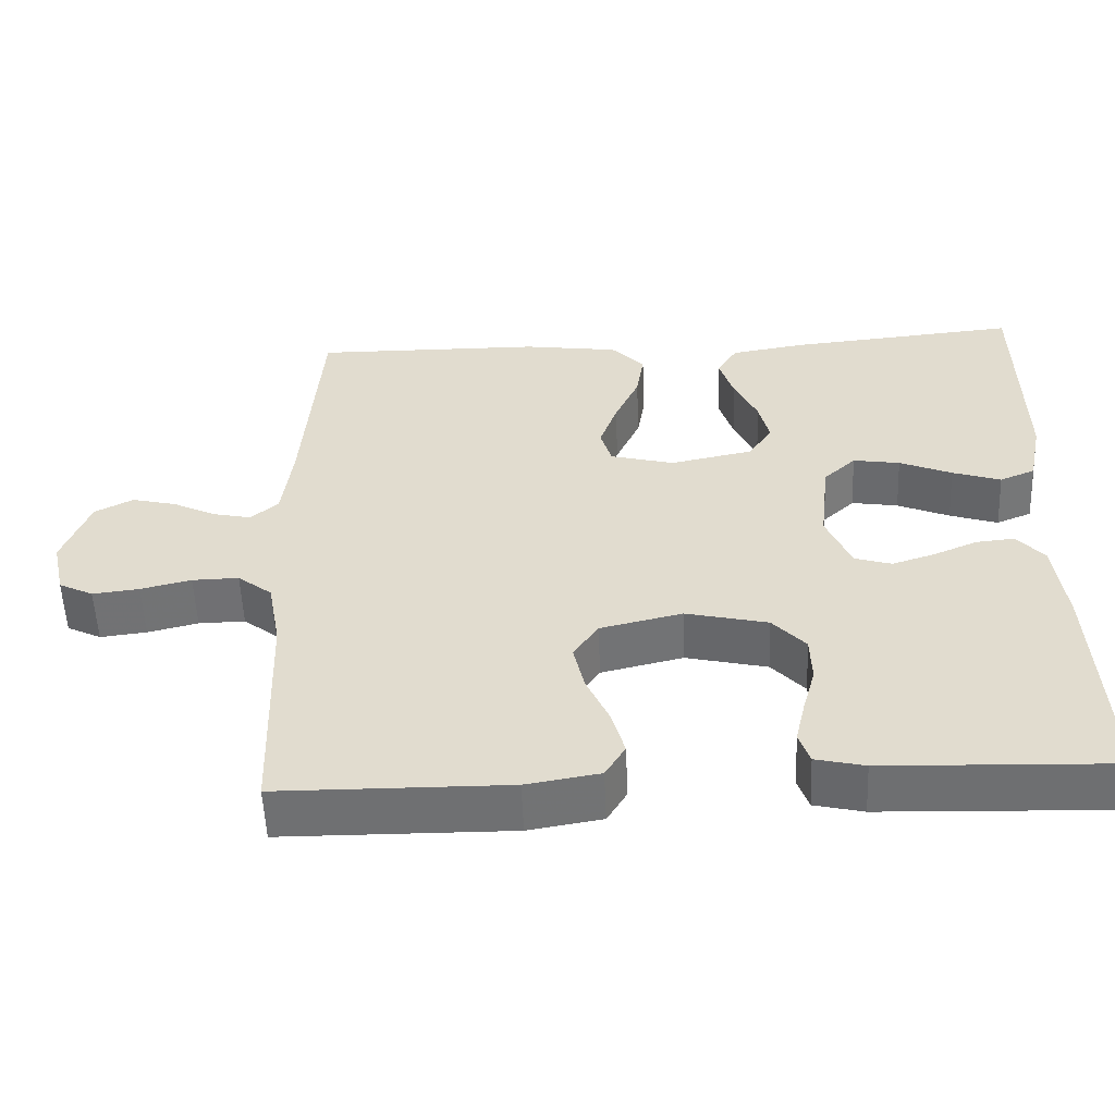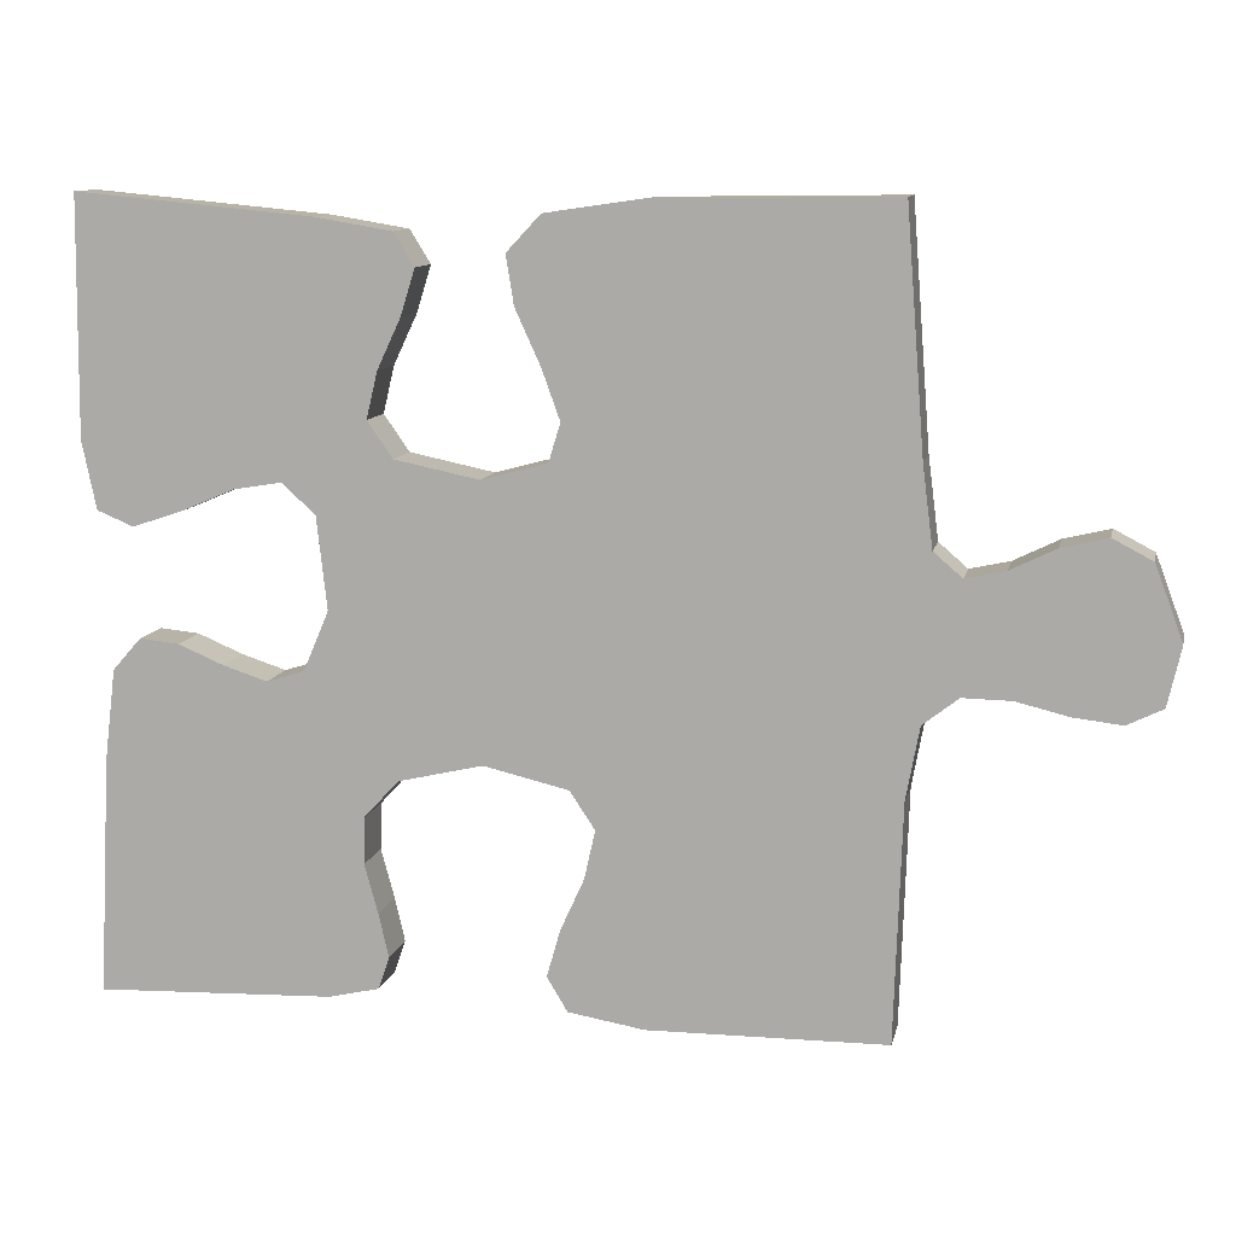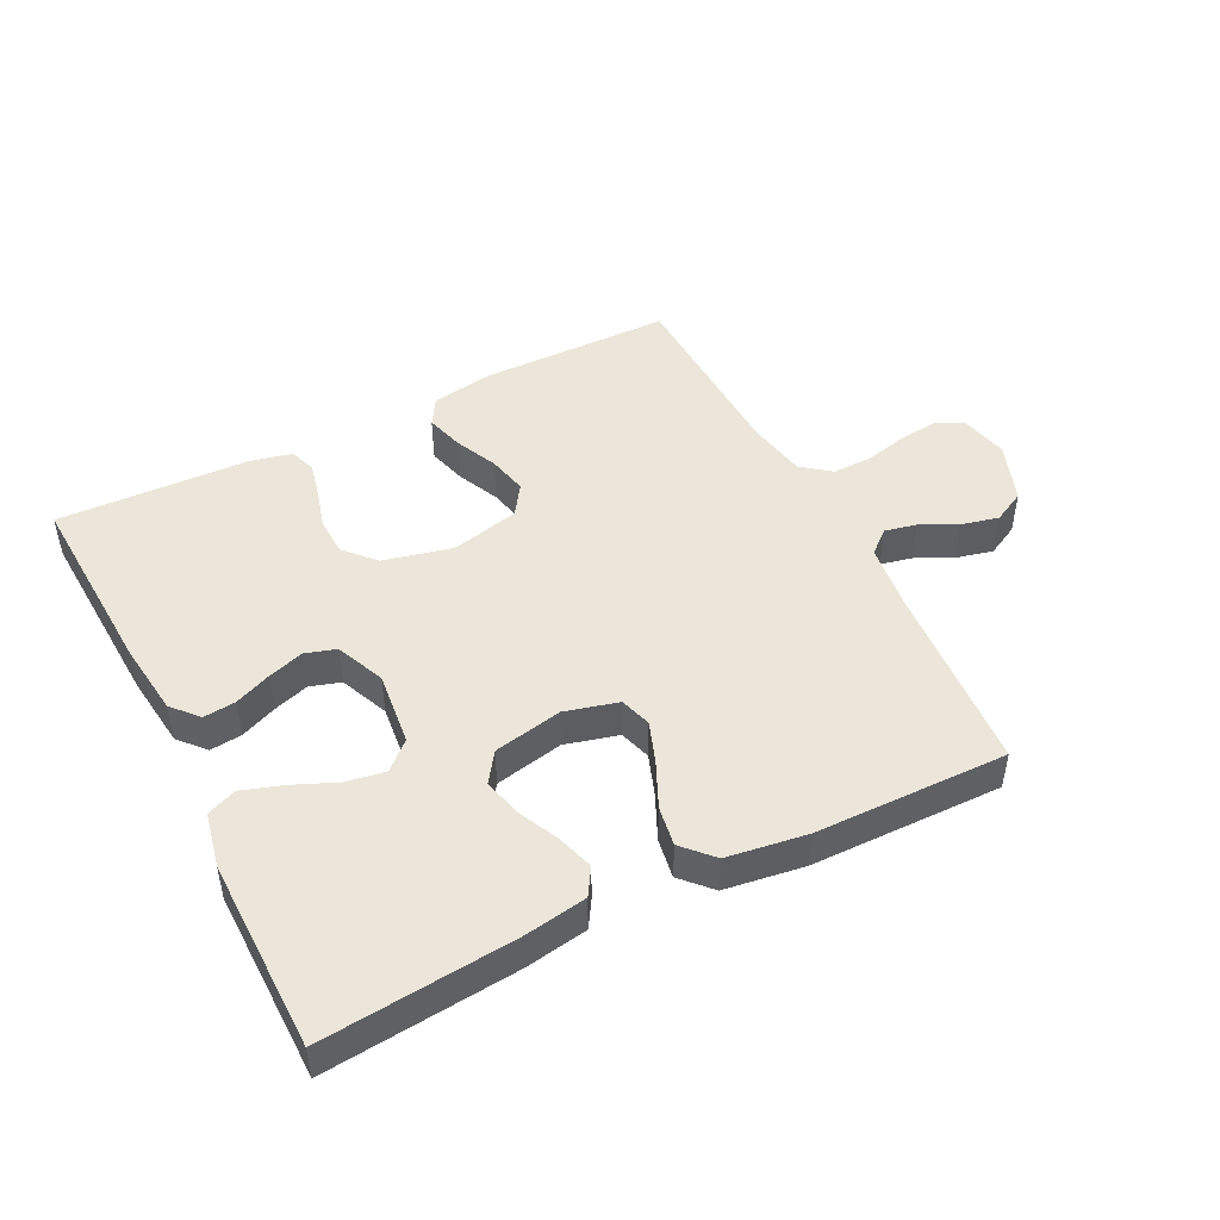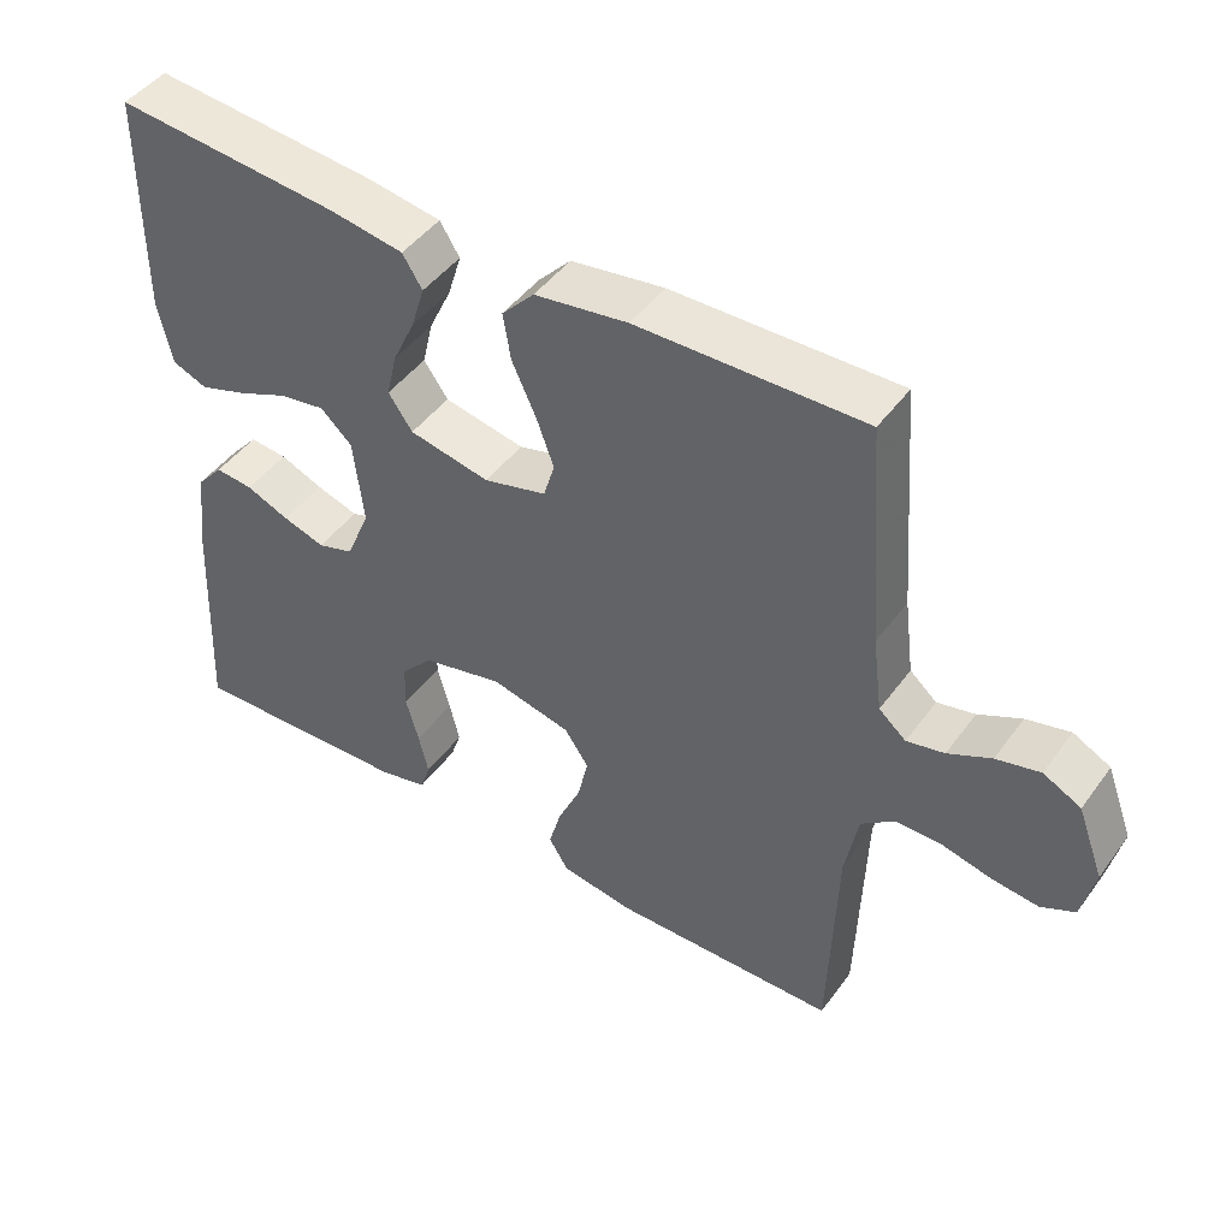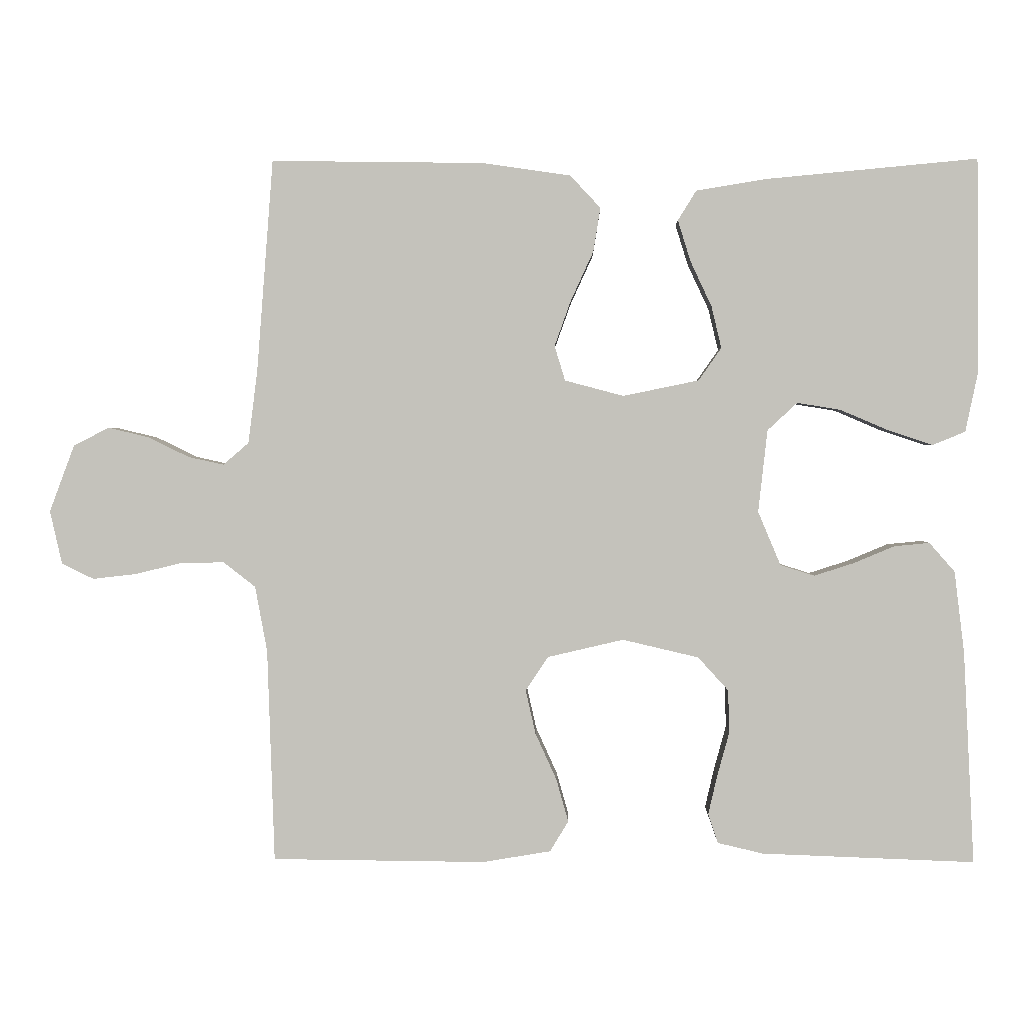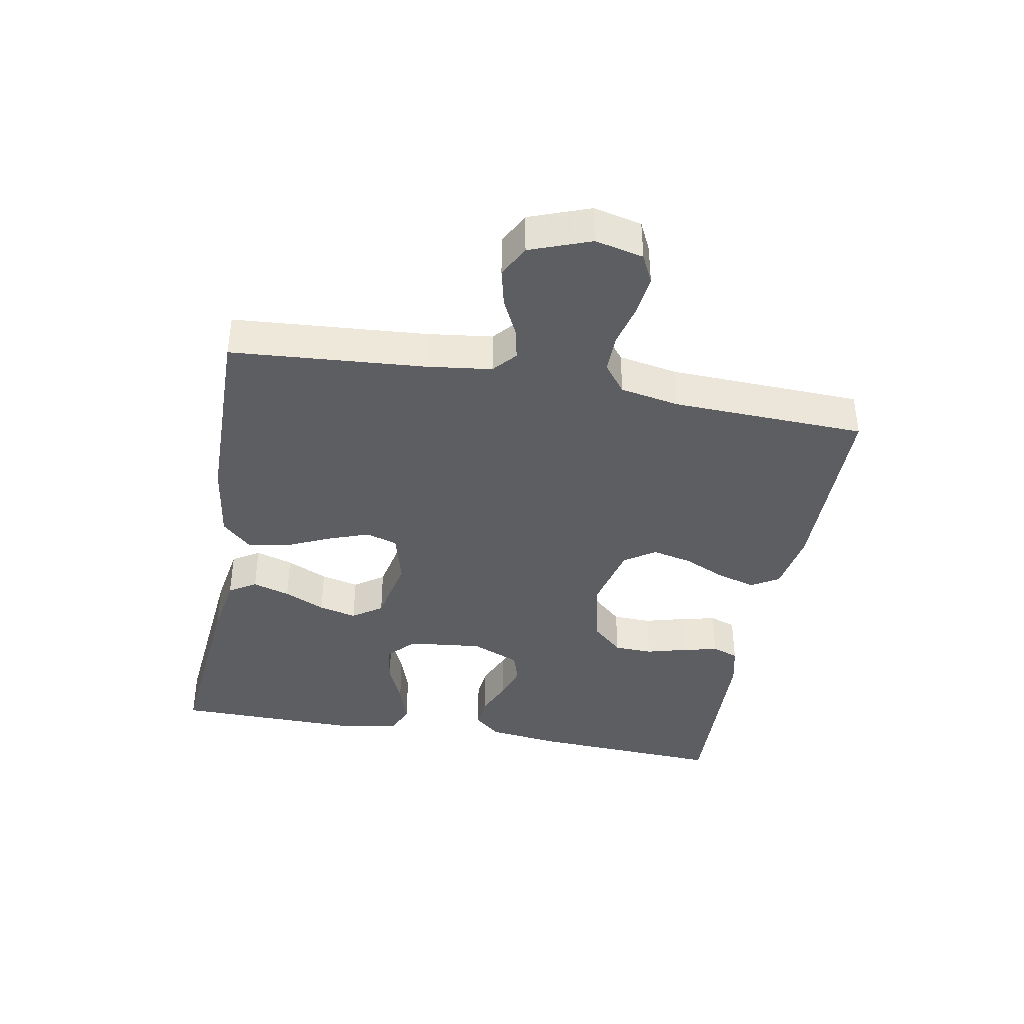
<metadata>
{"format":"obj","ext":"obj","renderer":"f3d","projection":"perspective","resolution":1024,"background":"white","views":[{"elev":-54.9,"azim":-177.6,"up":"+Z"},{"elev":10.7,"azim":12.0,"up":"+Z"},{"elev":47.1,"azim":-26.8,"up":"+Y"},{"elev":46.0,"azim":34.0,"up":"+Z"},{"elev":1.6,"azim":-178.6,"up":"+Z"},{"elev":-39.3,"azim":79.6,"up":"+Y"}]}
</metadata>
<code>
v -0.5 0.07 -0.5
v -0.485 0.07 -0.2
v -0.471 0.07 -0.085
v -0.435 0.07 -0.044
v -0.385 0.07 -0.049
v -0.328 0.07 -0.073
v -0.272 0.07 -0.091
v -0.224 0.07 -0.076
v -0.192 0.07 0
v -0.205 0.07 0.116
v -0.247 0.07 0.155
v -0.308 0.07 0.145
v -0.376 0.07 0.116
v -0.439 0.07 0.095
v -0.485 0.07 0.114
v -0.503 0.07 0.2
v -0.5 0.07 0.5
v -0.2 0.07 0.472
v -0.103 0.07 0.456
v -0.077 0.07 0.414
v -0.095 0.07 0.356
v -0.125 0.07 0.292
v -0.139 0.07 0.233
v -0.107 0.07 0.187
v 0 0.07 0.165
v 0.083 0.07 0.187
v 0.098 0.07 0.236
v 0.075 0.07 0.3
v 0.043 0.07 0.37
v 0.033 0.07 0.432
v 0.076 0.07 0.478
v 0.2 0.07 0.496
v 0.5 0.07 0.5
v 0.523 0.07 0.2
v 0.536 0.07 0.098
v 0.572 0.07 0.067
v 0.622 0.07 0.078
v 0.679 0.07 0.106
v 0.737 0.07 0.12
v 0.787 0.07 0.094
v 0.822 0.07 0
v 0.805 0.07 -0.075
v 0.76 0.07 -0.097
v 0.699 0.07 -0.09
v 0.633 0.07 -0.074
v 0.572 0.07 -0.073
v 0.527 0.07 -0.108
v 0.51 0.07 -0.2
v 0.5 0.07 -0.5
v 0.2 0.07 -0.503
v 0.104 0.07 -0.487
v 0.078 0.07 -0.444
v 0.095 0.07 -0.384
v 0.125 0.07 -0.318
v 0.139 0.07 -0.256
v 0.107 0.07 -0.208
v 0 0.07 -0.183
v -0.107 0.07 -0.208
v -0.15 0.07 -0.255
v -0.152 0.07 -0.315
v -0.135 0.07 -0.377
v -0.122 0.07 -0.433
v -0.136 0.07 -0.474
v -0.2 0.07 -0.489
v -0.5 0 -0.5
v -0.485 0 -0.2
v -0.471 0 -0.085
v -0.435 0 -0.044
v -0.385 0 -0.049
v -0.328 0 -0.073
v -0.272 0 -0.091
v -0.224 0 -0.076
v -0.192 0 0
v -0.205 0 0.116
v -0.247 0 0.155
v -0.308 0 0.145
v -0.376 0 0.116
v -0.439 0 0.095
v -0.485 0 0.114
v -0.503 0 0.2
v -0.5 0 0.5
v -0.2 0 0.472
v -0.103 0 0.456
v -0.077 0 0.414
v -0.095 0 0.356
v -0.125 0 0.292
v -0.139 0 0.233
v -0.107 0 0.187
v 0 0 0.165
v 0.083 0 0.187
v 0.098 0 0.236
v 0.075 0 0.3
v 0.043 0 0.37
v 0.033 0 0.432
v 0.076 0 0.478
v 0.2 0 0.496
v 0.5 0 0.5
v 0.523 0 0.2
v 0.536 0 0.098
v 0.572 0 0.067
v 0.622 0 0.078
v 0.679 0 0.106
v 0.737 0 0.12
v 0.787 0 0.094
v 0.822 0 0
v 0.805 0 -0.075
v 0.76 0 -0.097
v 0.699 0 -0.09
v 0.633 0 -0.074
v 0.572 0 -0.073
v 0.527 0 -0.108
v 0.51 0 -0.2
v 0.5 0 -0.5
v 0.2 0 -0.503
v 0.104 0 -0.487
v 0.078 0 -0.444
v 0.095 0 -0.384
v 0.125 0 -0.318
v 0.139 0 -0.256
v 0.107 0 -0.208
v 0 0 -0.183
v -0.107 0 -0.208
v -0.15 0 -0.255
v -0.152 0 -0.315
v -0.135 0 -0.377
v -0.122 0 -0.433
v -0.136 0 -0.474
v -0.2 0 -0.489
f 60 61 62 63
f 60 63 64 1
f 51 52 53 54
f 51 54 55
f 48 49 50 51
f 47 48 51 55
f 46 47 55 56
f 42 43 44 45
f 42 45 46
f 41 42 46
f 37 38 39 40
f 36 37 40 41
f 31 32 33 34
f 31 34 35
f 28 29 30 31
f 27 28 31 35
f 26 27 35 36
f 19 20 21 22
f 19 22 23
f 18 19 23
f 17 18 23
f 16 17 23 24
f 12 13 14 15
f 12 15 16 24
f 3 4 5 6
f 3 6 7
f 2 3 7
f 59 60 1 2
f 58 59 2 7
f 57 58 7 8
f 56 57 8 9
f 46 56 9 10
f 41 46 10 11
f 25 26 36 41
f 25 41 11
f 24 25 11
f 11 12 24
f 127 126 125 124
f 65 128 127 124
f 118 117 116 115
f 119 118 115
f 115 114 113 112
f 119 115 112 111
f 120 119 111 110
f 109 108 107 106
f 110 109 106
f 110 106 105
f 104 103 102 101
f 105 104 101 100
f 98 97 96 95
f 99 98 95
f 95 94 93 92
f 99 95 92 91
f 100 99 91 90
f 86 85 84 83
f 87 86 83
f 87 83 82
f 87 82 81
f 88 87 81 80
f 79 78 77 76
f 88 80 79 76
f 70 69 68 67
f 71 70 67
f 71 67 66
f 66 65 124 123
f 71 66 123 122
f 72 71 122 121
f 73 72 121 120
f 74 73 120 110
f 75 74 110 105
f 105 100 90 89
f 75 105 89
f 75 89 88
f 88 76 75
f 1 65 66 2
f 2 66 67 3
f 3 67 68 4
f 4 68 69 5
f 5 69 70 6
f 6 70 71 7
f 7 71 72 8
f 8 72 73 9
f 9 73 74 10
f 10 74 75 11
f 11 75 76 12
f 12 76 77 13
f 13 77 78 14
f 14 78 79 15
f 15 79 80 16
f 16 80 81 17
f 17 81 82 18
f 18 82 83 19
f 19 83 84 20
f 20 84 85 21
f 21 85 86 22
f 22 86 87 23
f 23 87 88 24
f 24 88 89 25
f 25 89 90 26
f 26 90 91 27
f 27 91 92 28
f 28 92 93 29
f 29 93 94 30
f 30 94 95 31
f 31 95 96 32
f 32 96 97 33
f 33 97 98 34
f 34 98 99 35
f 35 99 100 36
f 36 100 101 37
f 37 101 102 38
f 38 102 103 39
f 39 103 104 40
f 40 104 105 41
f 41 105 106 42
f 42 106 107 43
f 43 107 108 44
f 44 108 109 45
f 45 109 110 46
f 46 110 111 47
f 47 111 112 48
f 48 112 113 49
f 49 113 114 50
f 50 114 115 51
f 51 115 116 52
f 52 116 117 53
f 53 117 118 54
f 54 118 119 55
f 55 119 120 56
f 56 120 121 57
f 57 121 122 58
f 58 122 123 59
f 59 123 124 60
f 60 124 125 61
f 61 125 126 62
f 62 126 127 63
f 63 127 128 64
f 64 128 65 1

</code>
